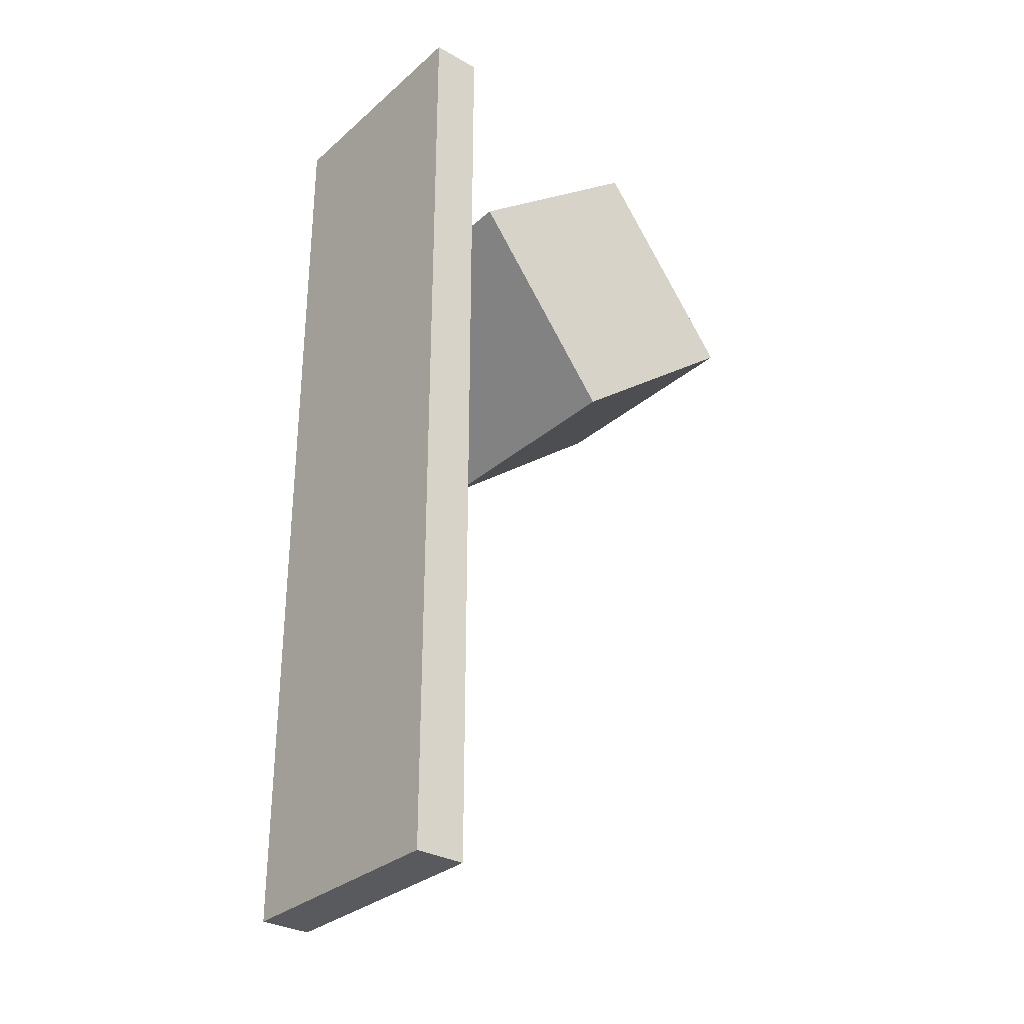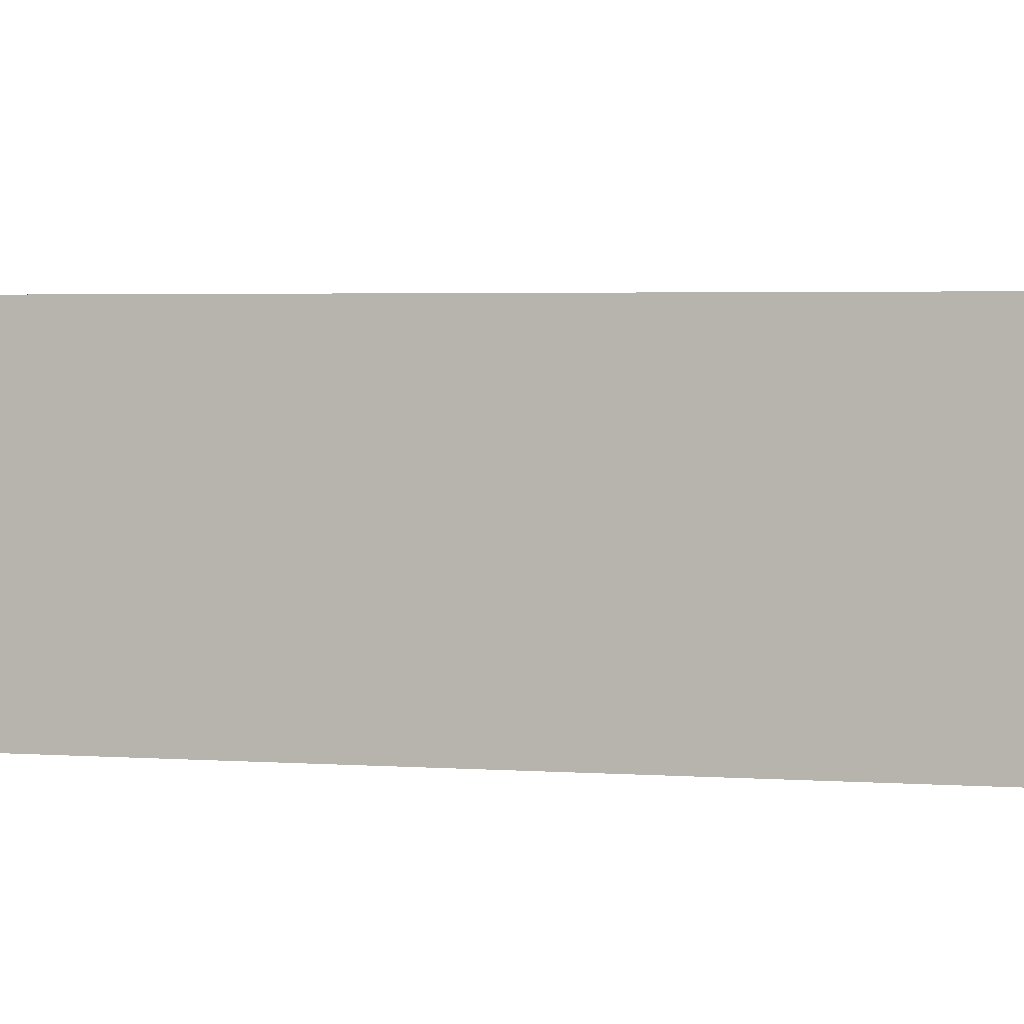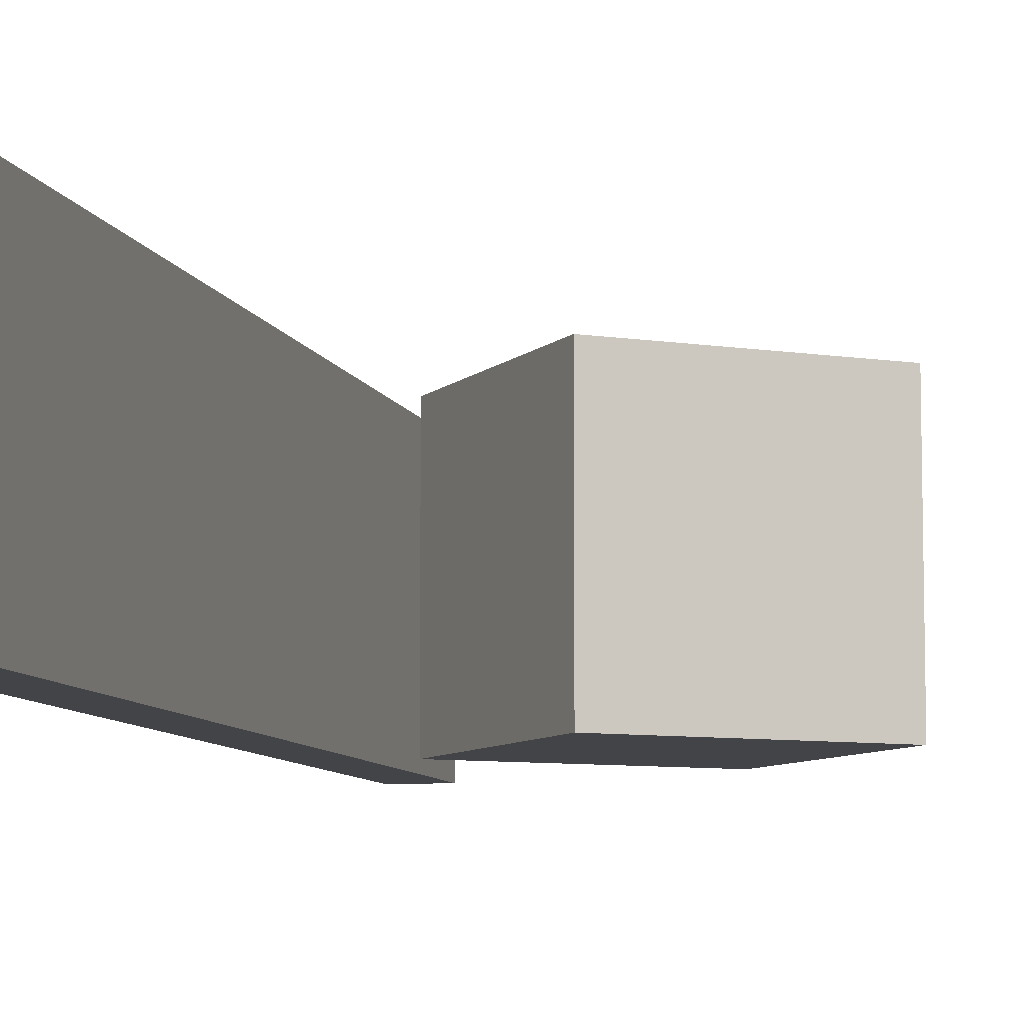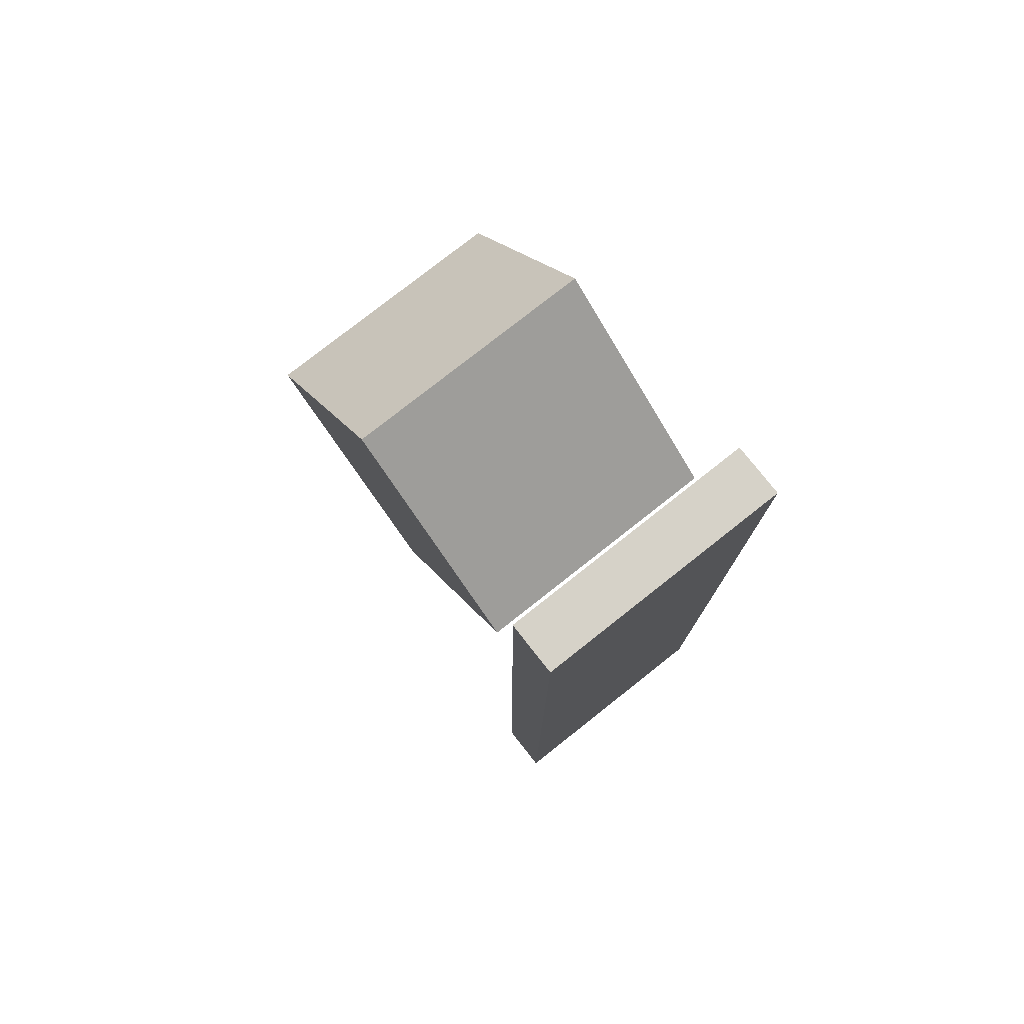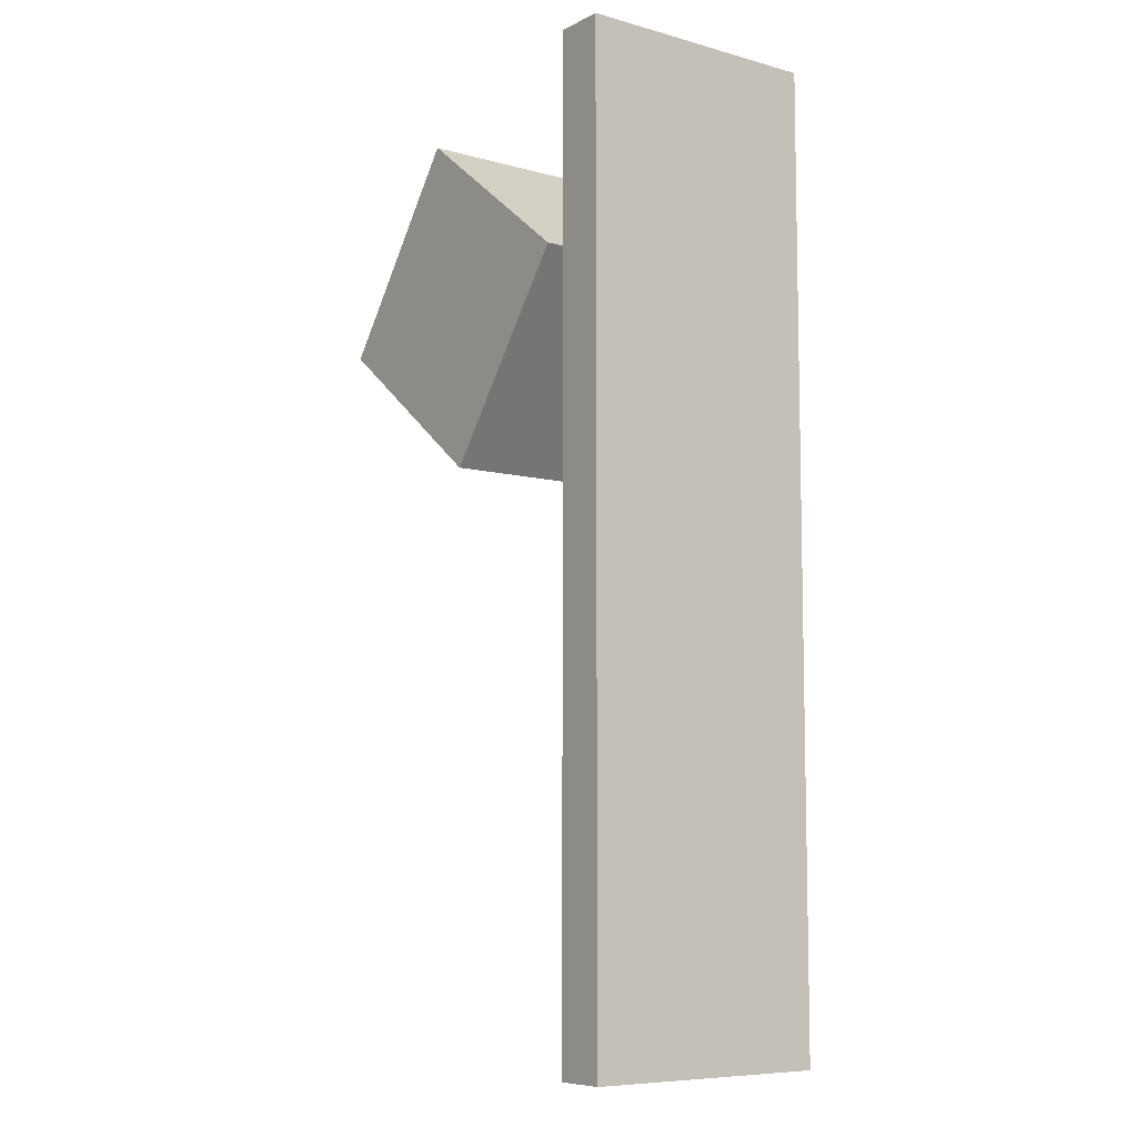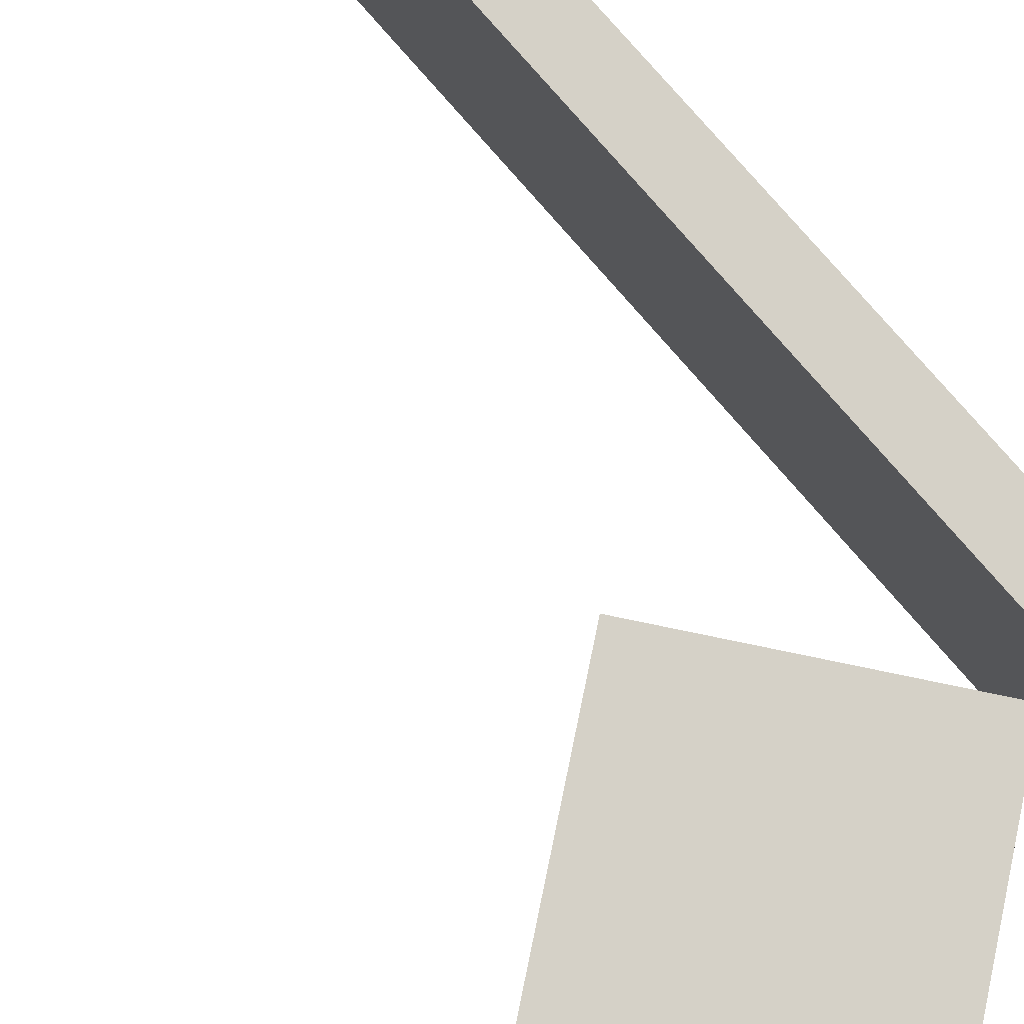
<metadata>
{"format":"obj","ext":"obj","renderer":"f3d","projection":"perspective","resolution":1024,"background":"white","views":[{"elev":-31.0,"azim":-39.2,"up":"+Y"},{"elev":2.8,"azim":-74.4,"up":"+Z"},{"elev":-8.0,"azim":13.5,"up":"+Z"},{"elev":77.9,"azim":-128.3,"up":"+Y"},{"elev":-8.1,"azim":-126.6,"up":"+Y"},{"elev":78.8,"azim":139.1,"up":"+Z"}]}
</metadata>
<code>
o Cube.002
v 15.26 -3.573 -4.752
v 15.26 -3.573 4.752
v 7.709 -9.348 -4.752
v 7.709 -9.348 4.752
v 9.483 3.975 -4.752
v 9.483 3.975 4.752
v 1.934 -1.799 -4.752
v 1.934 -1.799 4.752
f 1 2 4 3
f 3 4 8 7
f 7 8 6 5
f 5 6 2 1
f 3 7 5 1
f 8 4 2 6
o Cube
v 0.8712 6.012 -4.867
v 0.8712 6.012 4.867
v 0.8712 -31.9 -4.867
v 0.8712 -31.9 4.867
v -1.129 6.012 -4.867
v -1.129 6.012 4.867
v -1.129 -31.9 -4.867
v -1.129 -31.9 4.867
f 9 10 12 11
f 11 12 16 15
f 15 16 14 13
f 13 14 10 9
f 11 15 13 9
f 16 12 10 14

</code>
